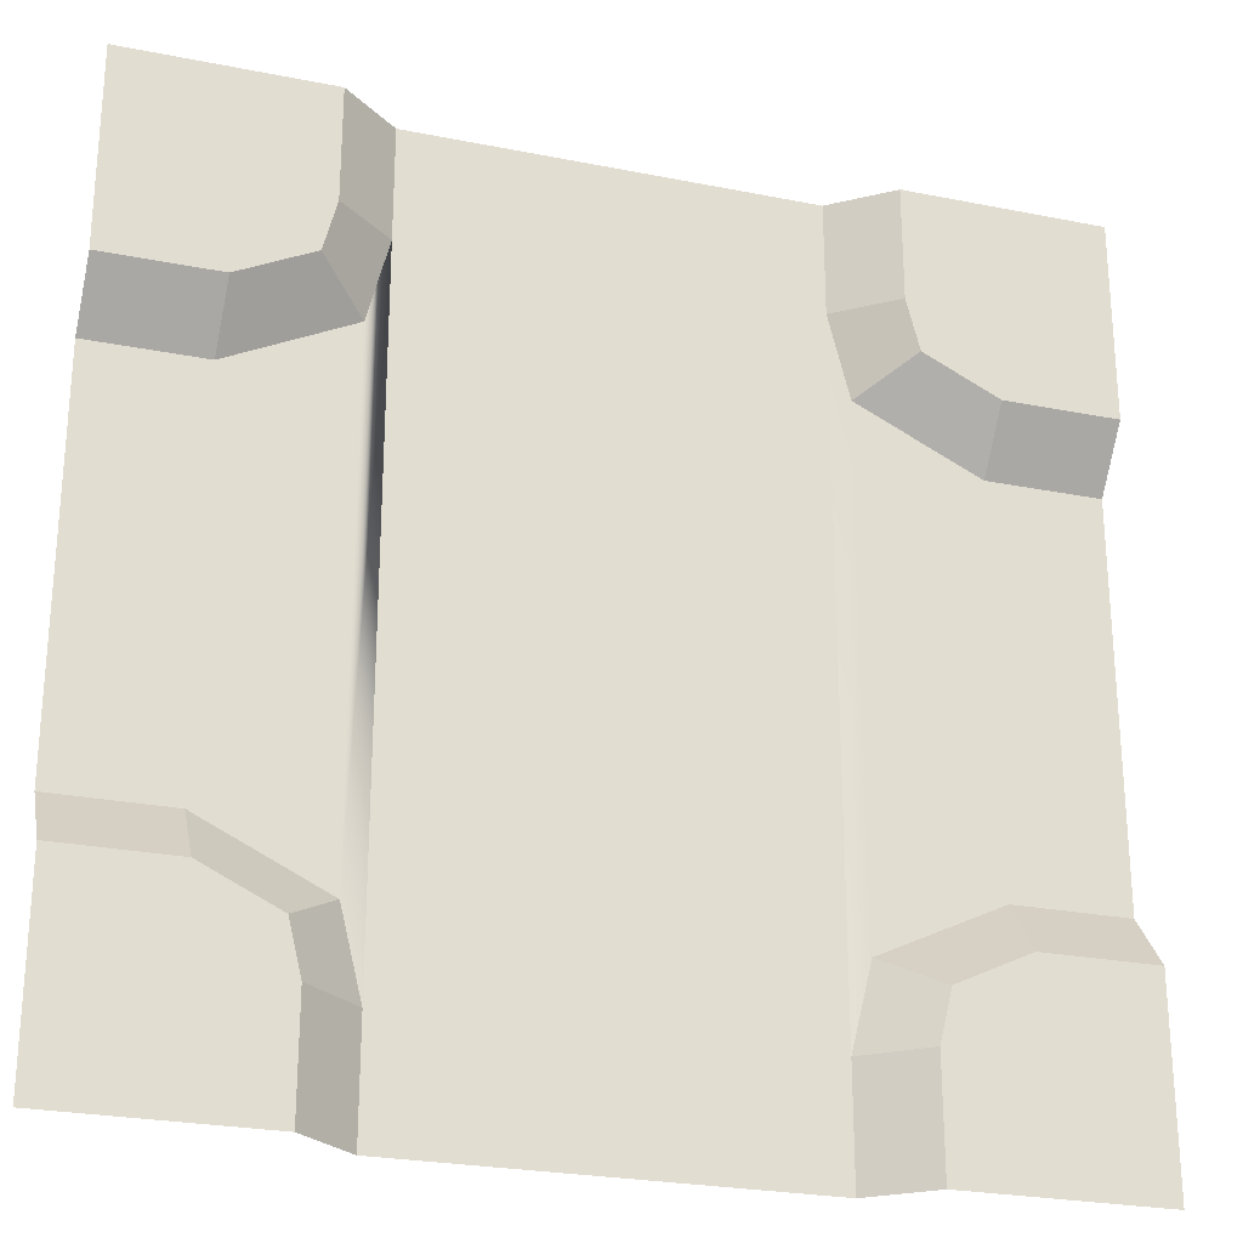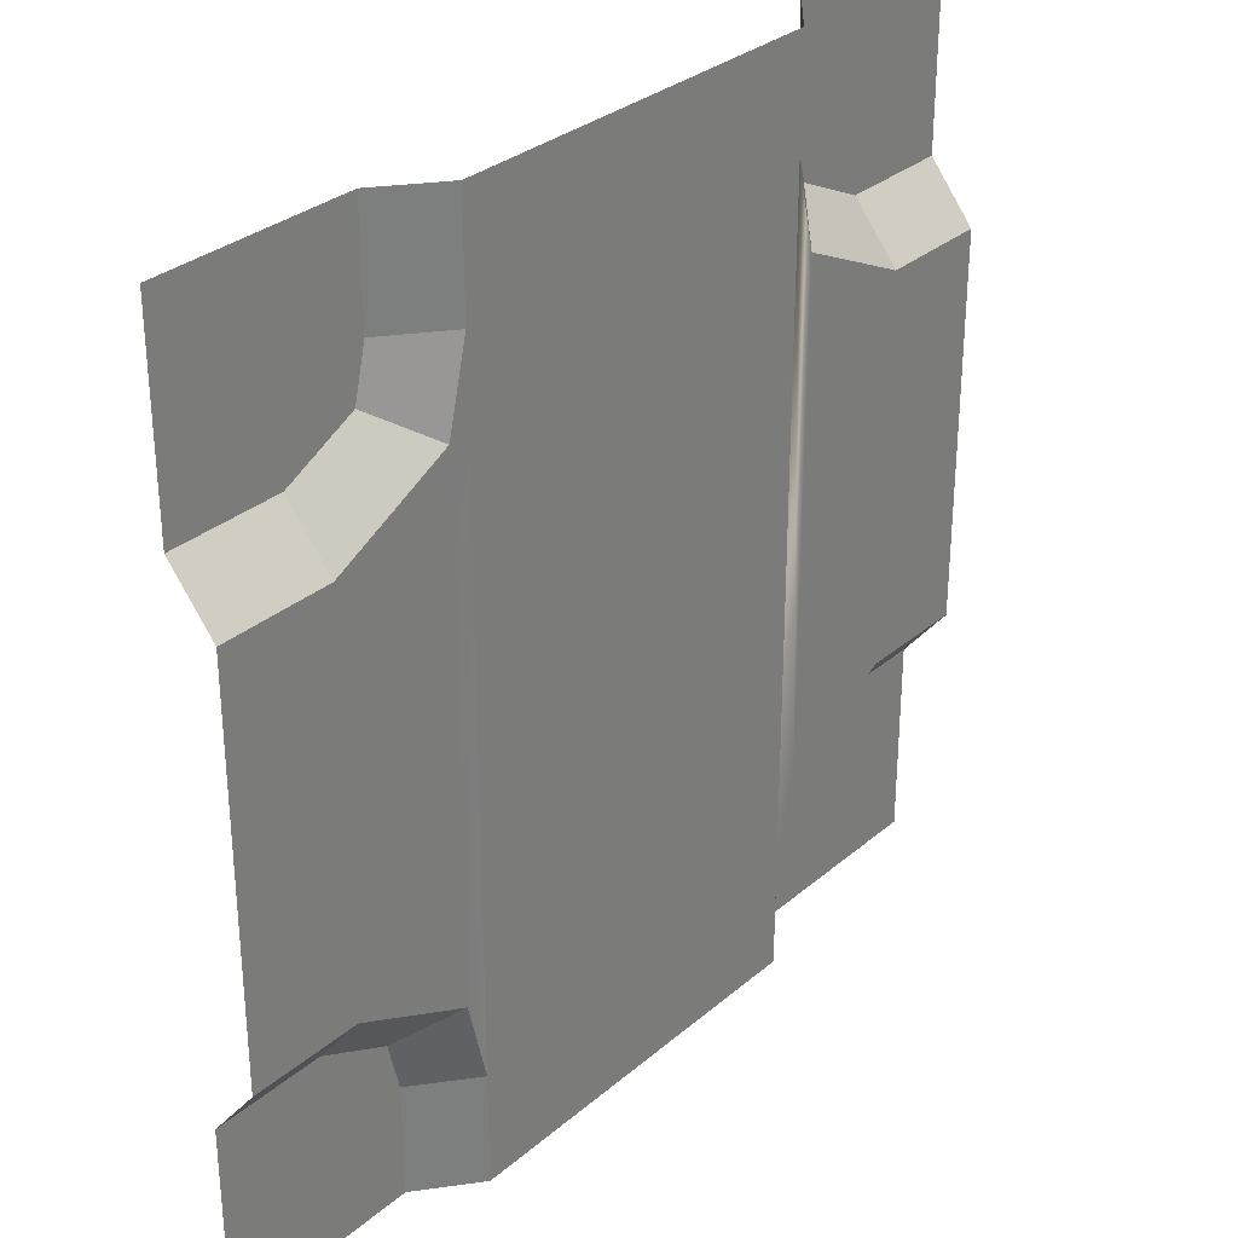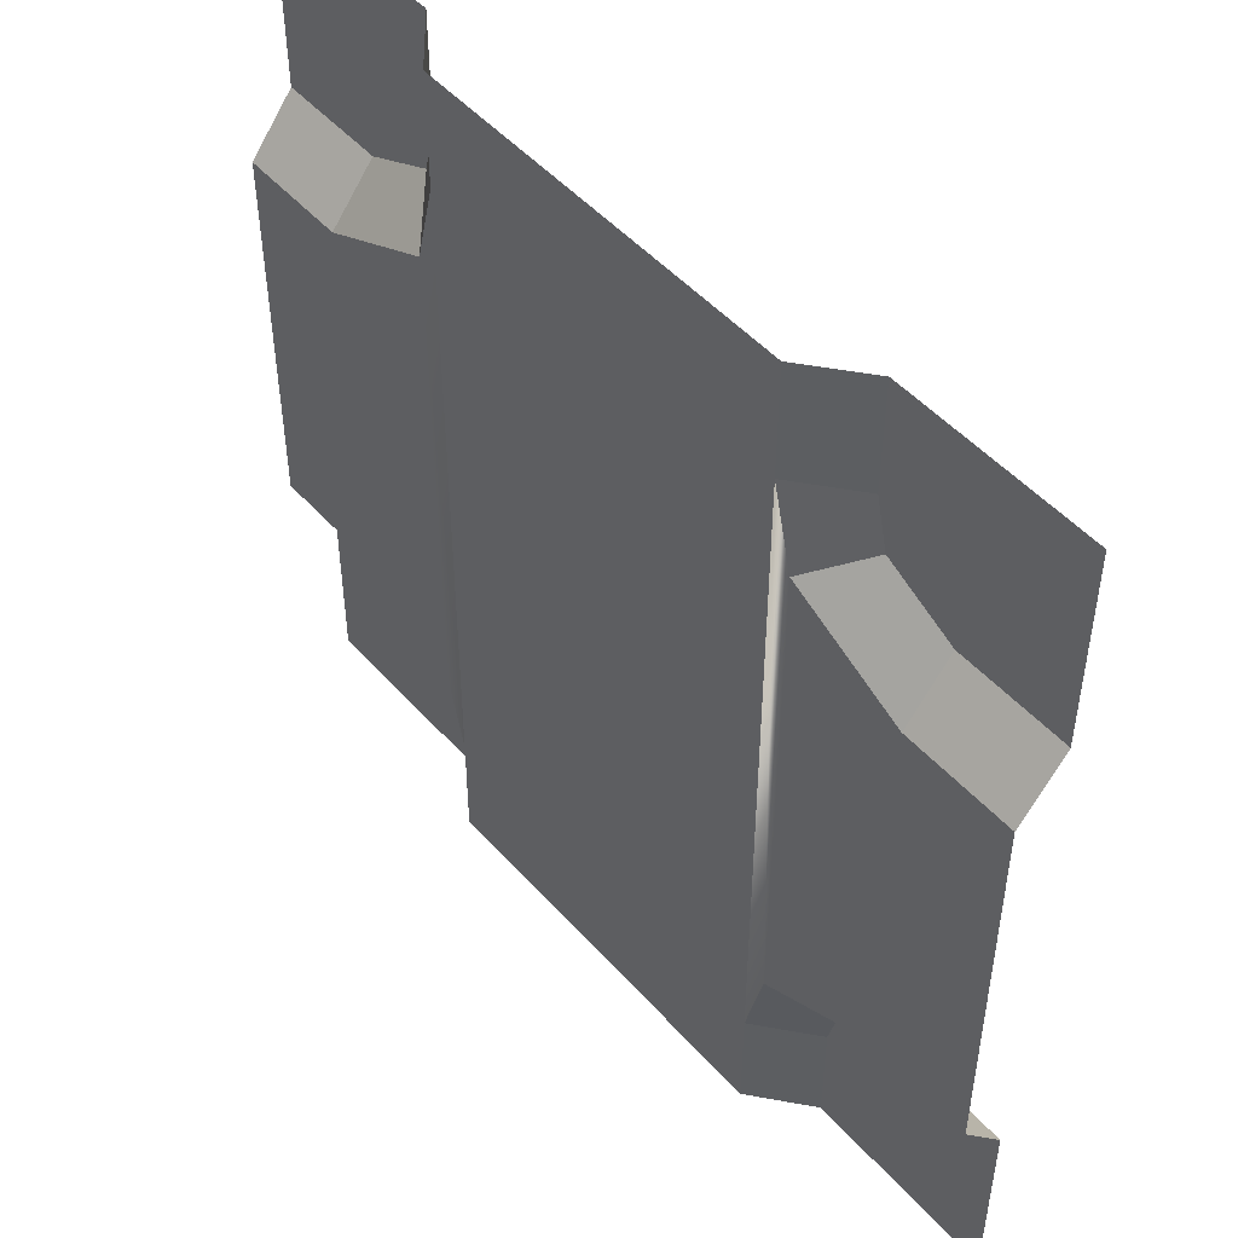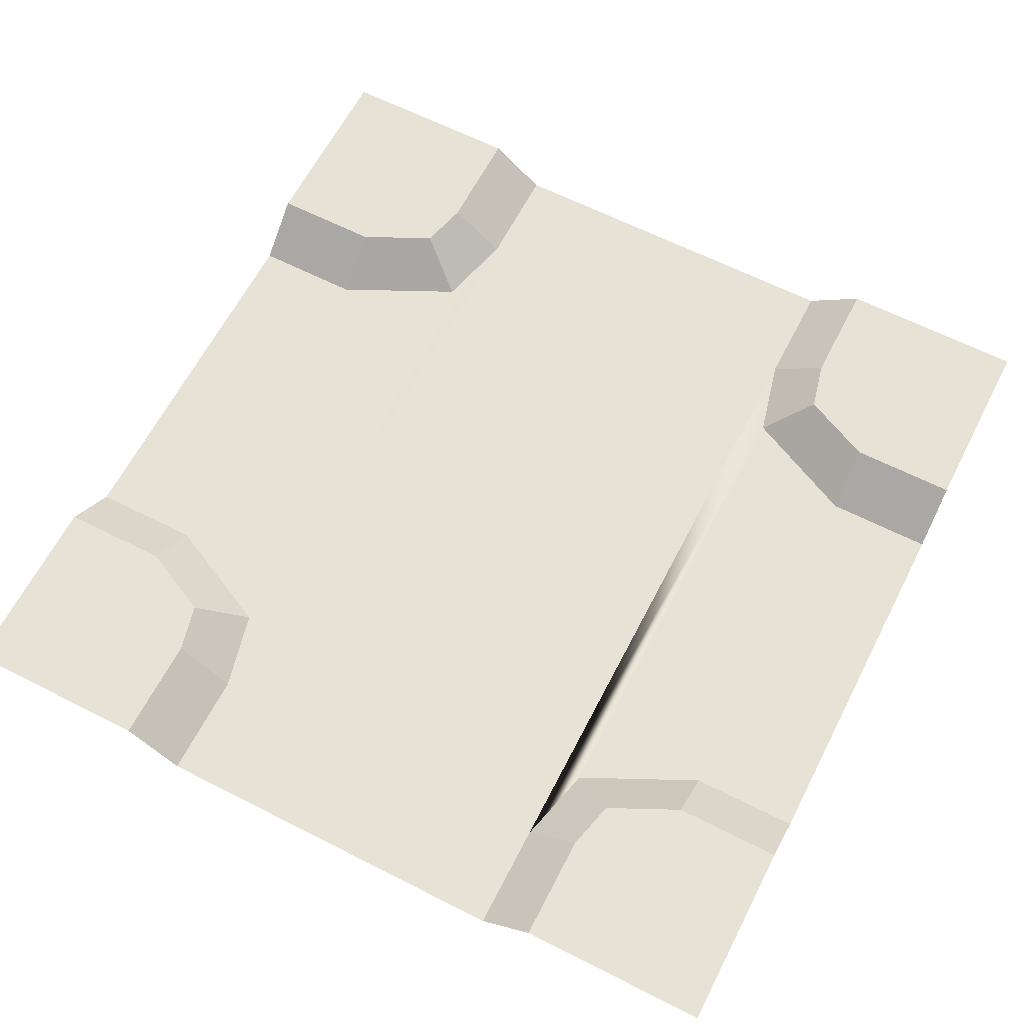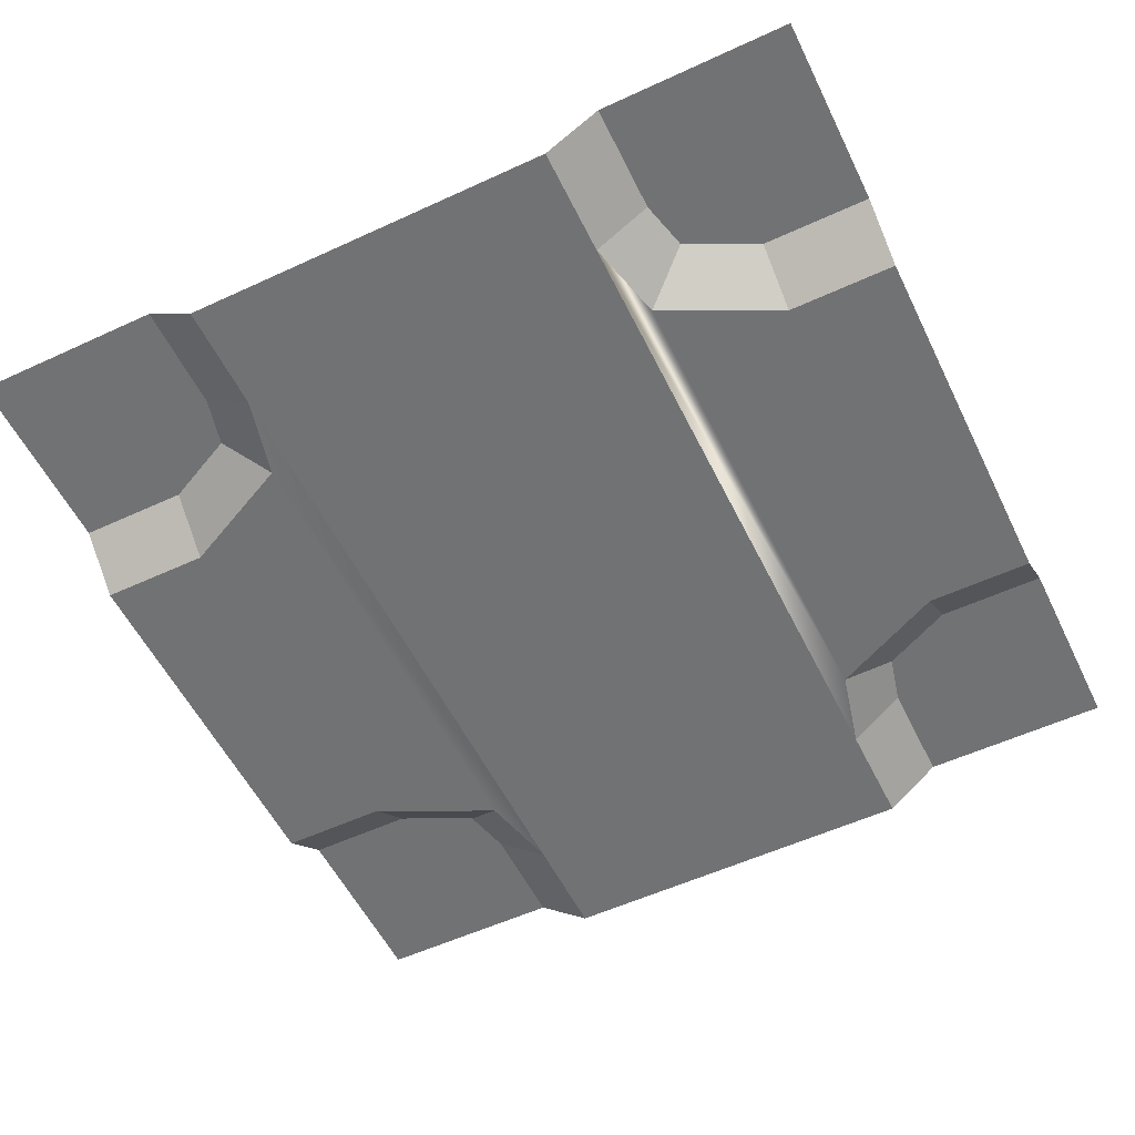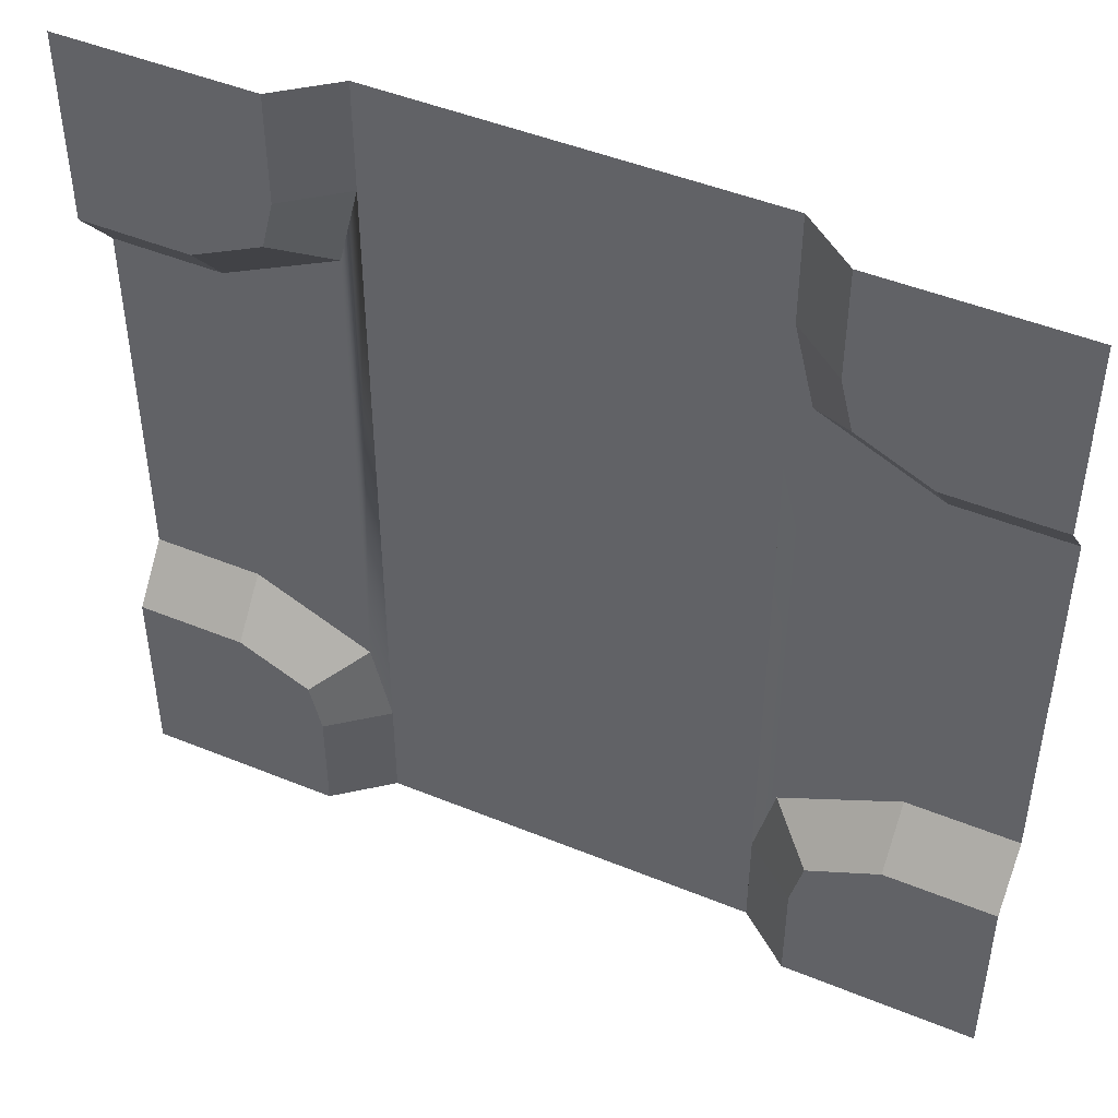
<metadata>
{"format":"obj","ext":"obj","renderer":"f3d","projection":"perspective","resolution":1024,"background":"white","views":[{"elev":-25.7,"azim":162.3,"up":"+Z"},{"elev":31.1,"azim":-50.2,"up":"+Z"},{"elev":49.1,"azim":50.4,"up":"+Z"},{"elev":63.3,"azim":27.2,"up":"+Y"},{"elev":-55.5,"azim":25.9,"up":"+Y"},{"elev":46.9,"azim":-155.1,"up":"+Z"}]}
</metadata>
<code>
o ground_riverCross
v 0.5 0 -0.5
v 0.379 0 -0.379
v 0.5 0 -0.379
v 0.379 0 -0.5
v -0.5 0 -0.5
v -0.379 0 -0.379
v -0.379 0 -0.5
v -0.5 0 -0.379
v -0.379 -0 0.379
v -0.5 -0 0.5
v -0.379 -0 0.5
v -0.5 -0 0.379
v 0.379 -0 0.379
v 0.5 -0 0.5
v 0.5 -0 0.379
v 0.379 -0 0.5
v 0.5 0 -0.279
v 0.375 -0.05 -0.217
v 0.5 -0.05 -0.217
v 0.375 0 -0.279
v 0.279 0 -0.5
v 0.217 -0.05 -0.375
v 0.279 0 -0.375
v 0.217 -0.05 -0.5
v -0.5 0 -0.279
v -0.375 -0.05 -0.217
v -0.375 0 -0.279
v -0.5 -0.05 -0.217
v -0.279 0 -0.5
v -0.217 -0.05 -0.375
v -0.217 -0.05 -0.5
v -0.279 0 -0.375
v -0.24 -0.05 -0.2821
v -0.293 0 -0.3186
v 0.24 -0.05 -0.2821
v 0.293 0 -0.3186
v -0.217 -0.05 0.375
v -0.279 -0 0.5
v -0.217 -0.05 0.5
v -0.279 -0 0.375
v 0.24 -0.05 0.2821
v 0.375 -0 0.279
v 0.375 -0.05 0.217
v 0.293 -0 0.3186
v -0.24 -0.05 0.2821
v -0.293 -0 0.3186
v 0.279 -0 0.375
v 0.217 -0.05 0.375
v -0.375 -0.05 0.217
v -0.5 -0 0.279
v -0.375 -0 0.279
v -0.5 -0.05 0.217
v 0.5 -0.05 0.217
v 0.5 -0 0.279
v 0.279 -0 0.5
v 0.217 -0.05 0.5
f 1 2 3
f 2 1 4
f 5 6 7
f 6 5 8
f 9 10 11
f 10 9 12
f 13 14 15
f 14 13 16
f 17 18 19
f 18 17 20
f 21 22 23
f 22 21 24
f 25 26 27
f 26 25 28
f 29 30 31
f 30 29 32
f 32 33 30
f 33 32 34
f 23 35 36
f 35 23 22
f 34 26 33
f 26 34 27
f 20 35 18
f 35 20 36
f 37 38 39
f 38 37 40
f 41 42 43
f 42 41 44
f 45 40 37
f 40 45 46
f 41 47 44
f 47 41 48
f 49 50 51
f 50 49 52
f 53 42 54
f 42 53 43
f 48 55 47
f 55 48 56
f 49 46 45
f 46 49 51
f 3 20 17
f 20 3 2
f 20 2 4
f 20 4 21
f 20 21 36
f 36 21 23
f 7 32 29
f 32 7 34
f 34 7 27
f 27 7 6
f 27 6 25
f 25 6 8
f 42 15 54
f 15 42 13
f 13 42 16
f 16 42 55
f 55 42 44
f 55 44 47
f 40 11 38
f 11 40 46
f 11 46 51
f 11 51 9
f 9 51 50
f 9 50 12
f 31 22 24
f 22 31 37
f 22 37 39
f 37 31 30
f 37 30 45
f 45 30 33
f 45 33 49
f 49 33 26
f 49 26 52
f 52 26 28
f 56 22 39
f 48 22 56
f 48 35 22
f 41 35 48
f 41 18 35
f 43 18 41
f 43 19 18
f 19 43 53

</code>
